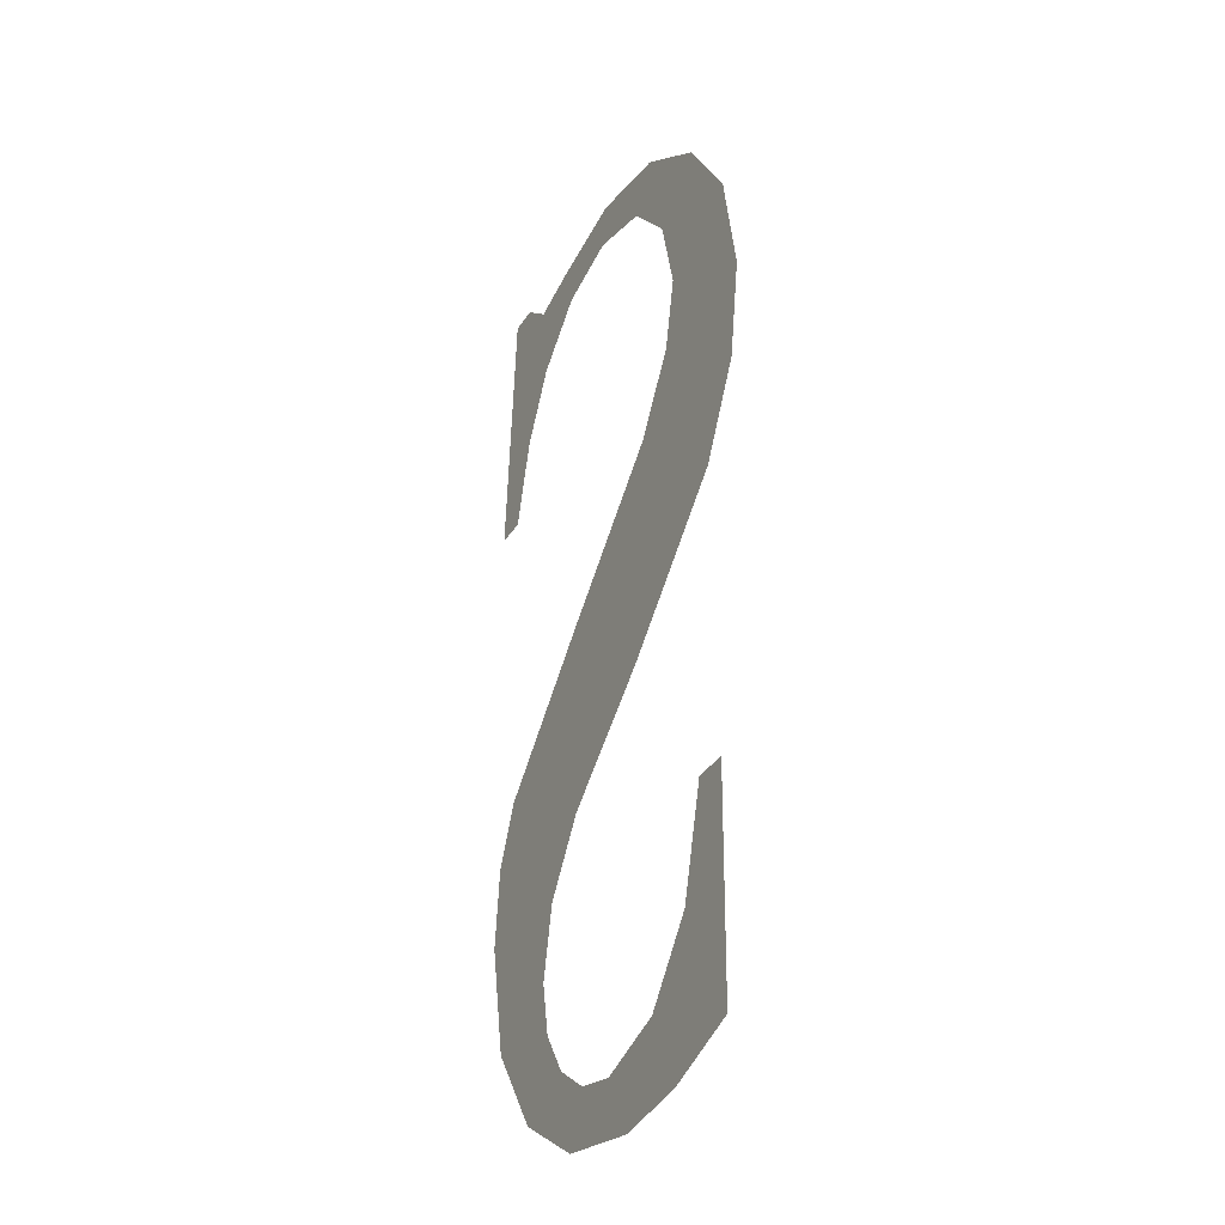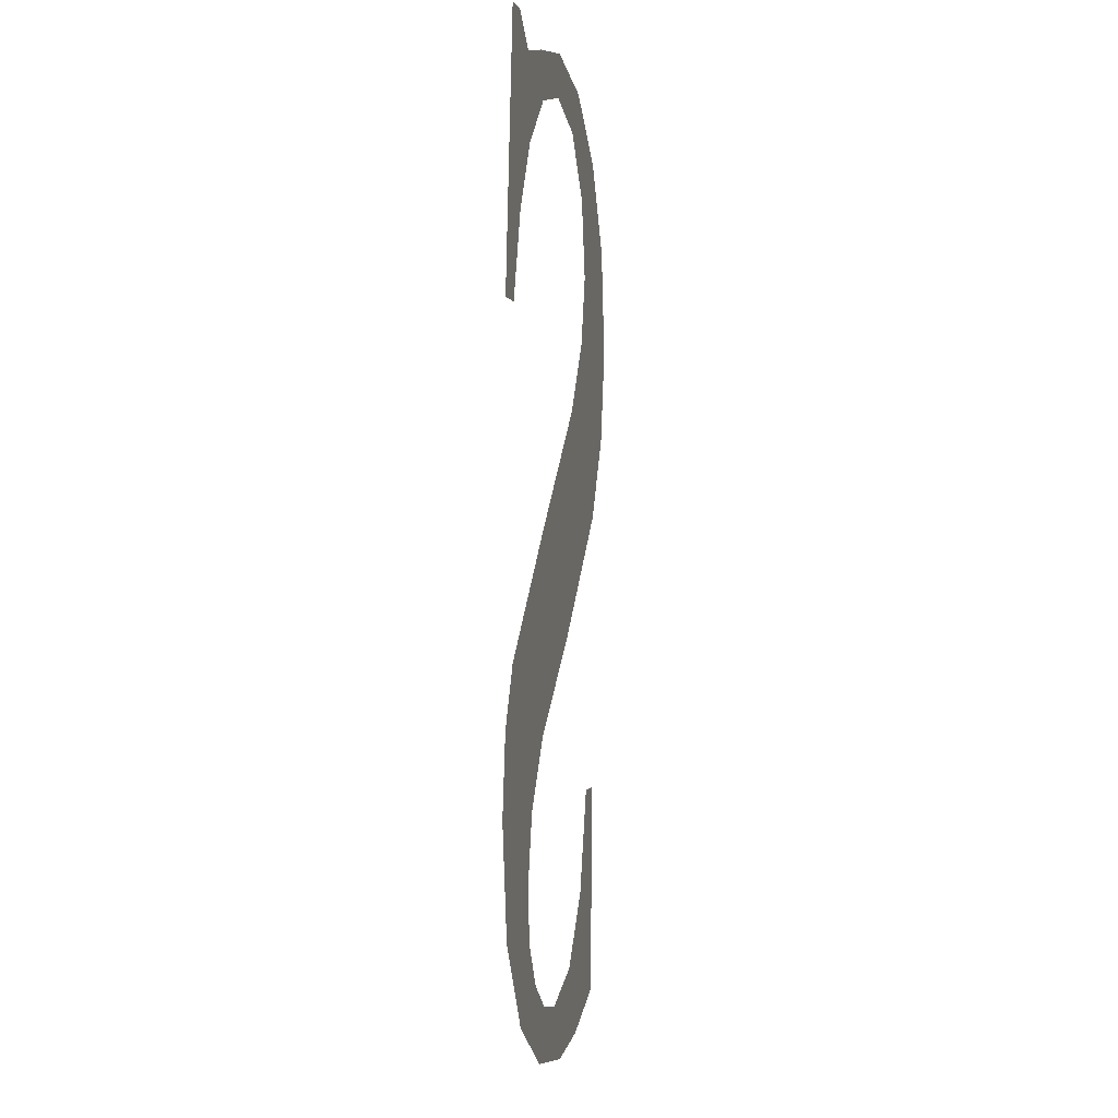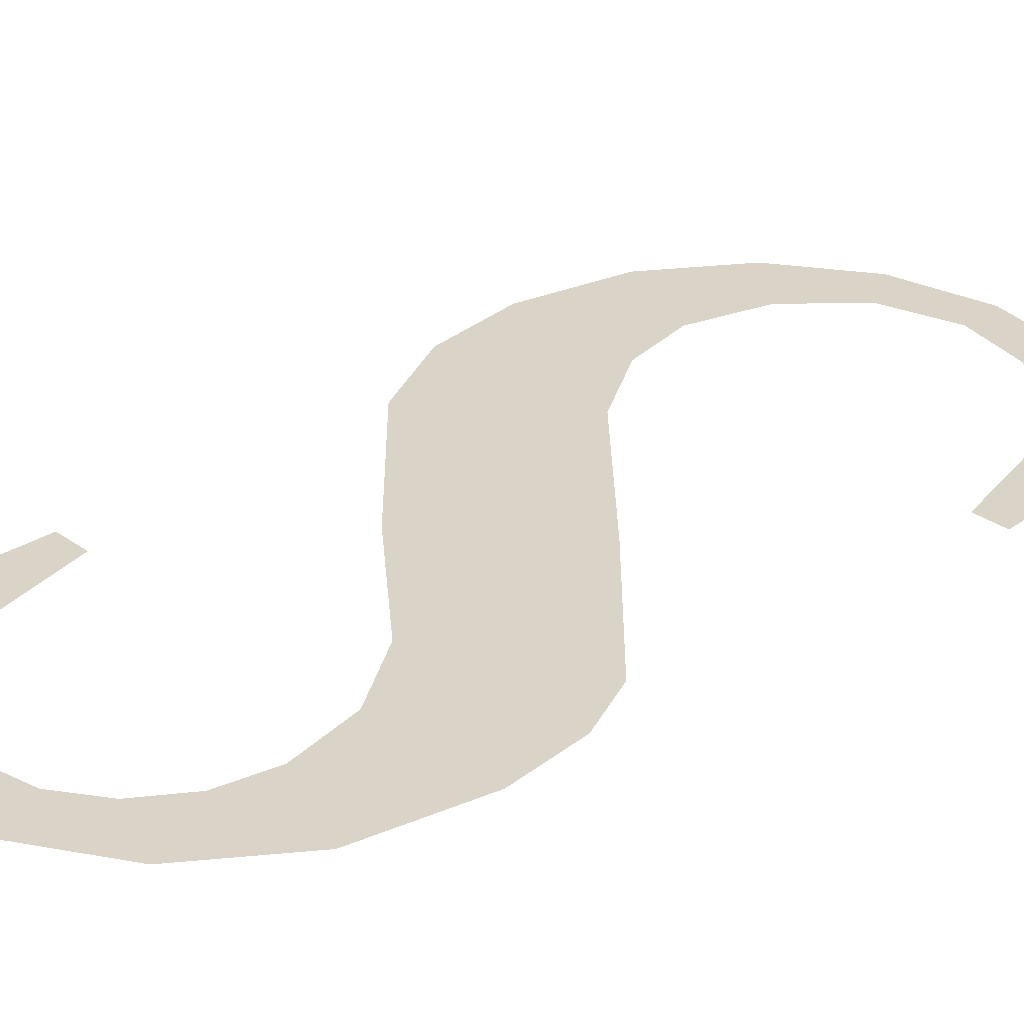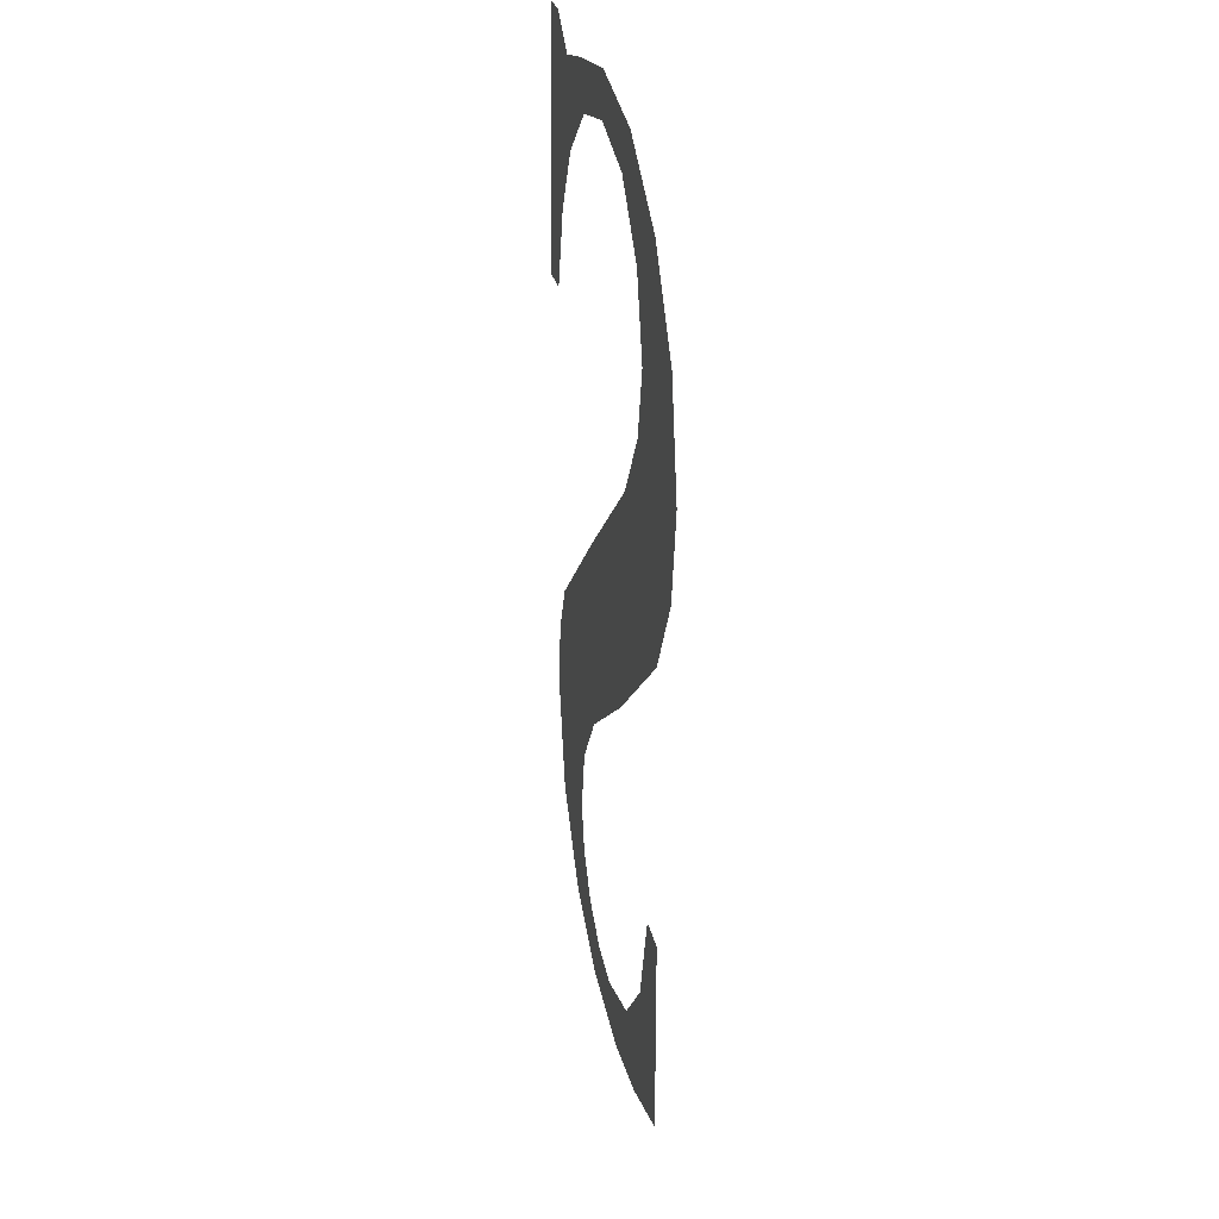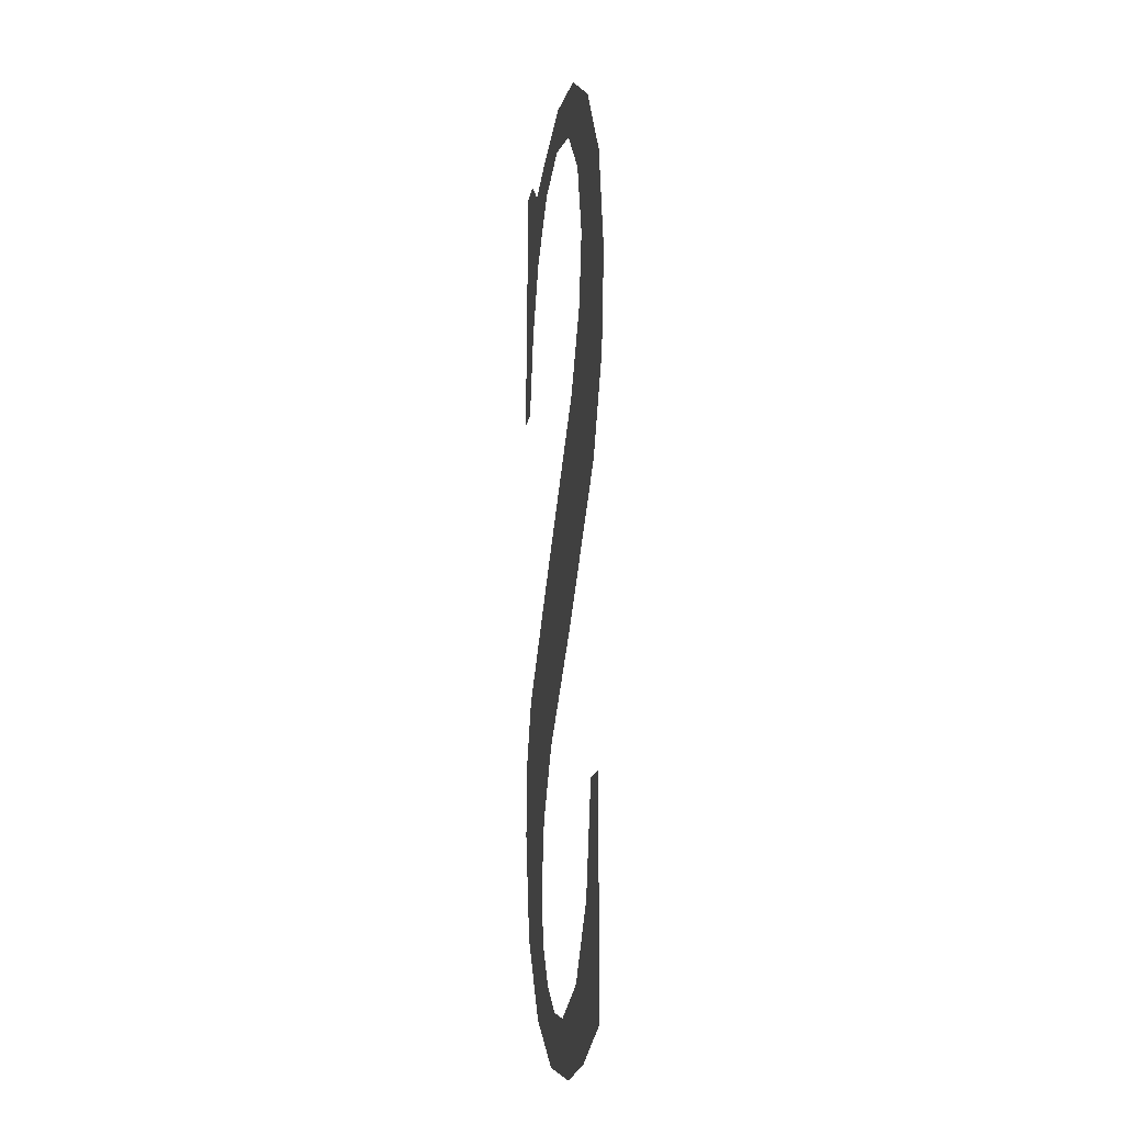
<metadata>
{"format":"obj","ext":"obj","renderer":"f3d","projection":"perspective","resolution":1024,"background":"white","views":[{"elev":-33.2,"azim":62.9,"up":"+Z"},{"elev":-0.4,"azim":-78.5,"up":"+Z"},{"elev":29.0,"azim":-132.9,"up":"+Y"},{"elev":30.1,"azim":77.3,"up":"+Z"},{"elev":-16.4,"azim":80.7,"up":"+Z"}]}
</metadata>
<code>
o mesh17/mesh17-geometry#mesh17-geometry
v -0.5017 -0.1302 0.03518
v -0.5014 -0.1302 0.03574
v -0.5015 -0.1302 0.03617
v -0.501 -0.1301 0.03476
v -0.501 -0.1302 0.03888
v -0.5012 -0.1302 0.0354
v -0.502 -0.1302 0.03789
v -0.5014 -0.1302 0.03674
v -0.5009 -0.1302 0.03517
v -0.5022 -0.1302 0.03588
v -0.501 -0.1302 0.03728
v -0.5002 -0.1301 0.03463
v -0.5023 -0.1302 0.03742
v -0.4999 -0.1302 0.03988
v -0.5005 -0.1302 0.03509
v -0.5023 -0.1302 0.03678
v -0.5 -0.1302 0.03803
v -0.4999 -0.1302 0.03529
v -0.4989 -0.1302 0.03903
v -0.4996 -0.1301 0.0347
v -0.4995 -0.1302 0.04048
v -0.4994 -0.1302 0.03585
v -0.4994 -0.1302 0.04105
v -0.4989 -0.1301 0.03494
v -0.499 -0.1302 0.04208
v -0.4992 -0.1302 0.03669
v -0.4986 -0.1302 0.04138
v -0.4995 -0.1302 0.04169
v -0.4989 -0.1302 0.03669
v -0.4985 -0.1302 0.03973
v -0.4997 -0.1302 0.04254
v -0.4984 -0.1302 0.0405
v -0.4999 -0.1302 0.04217
v -0.5005 -0.1302 0.04269
v -0.5005 -0.1302 0.04233
v -0.5011 -0.1302 0.04219
v -0.5012 -0.1302 0.04255
v -0.5016 -0.1302 0.04176
v -0.5016 -0.1302 0.04244
v -0.5019 -0.1302 0.04121
v -0.5019 -0.1302 0.04267
v -0.5021 -0.1302 0.04051
v -0.5022 -0.1302 0.04267
v -0.5023 -0.1302 0.04051
f 1 2 3
f 2 1 4
f 3 2 1
f 4 1 2
f 5 1 3
f 3 1 5
f 2 4 6
f 6 4 2
f 7 1 5
f 5 1 7
f 5 3 8
f 8 3 5
f 6 4 9
f 9 4 6
f 7 10 1
f 1 10 7
f 5 8 11
f 11 8 5
f 9 4 12
f 12 4 9
f 13 10 7
f 7 10 13
f 5 11 14
f 14 11 5
f 9 12 15
f 15 12 9
f 10 13 16
f 16 13 10
f 14 11 17
f 17 11 14
f 15 12 18
f 18 12 15
f 14 17 19
f 19 17 14
f 18 12 20
f 20 12 18
f 14 19 21
f 21 19 14
f 18 20 22
f 22 20 18
f 21 19 23
f 23 19 21
f 22 20 24
f 24 20 22
f 23 19 25
f 25 19 23
f 22 24 26
f 26 24 22
f 25 19 27
f 27 19 25
f 25 28 23
f 23 28 25
f 26 24 29
f 29 24 26
f 27 19 30
f 30 19 27
f 31 28 25
f 25 28 31
f 27 30 32
f 32 30 27
f 31 33 28
f 28 33 31
f 34 33 31
f 31 33 34
f 34 35 33
f 33 35 34
f 34 36 35
f 35 36 34
f 37 36 34
f 34 36 37
f 37 38 36
f 36 38 37
f 39 38 37
f 37 38 39
f 39 40 38
f 38 40 39
f 41 40 39
f 39 40 41
f 41 42 40
f 40 42 41
f 43 42 41
f 41 42 43
f 42 43 44
f 44 43 42

</code>
